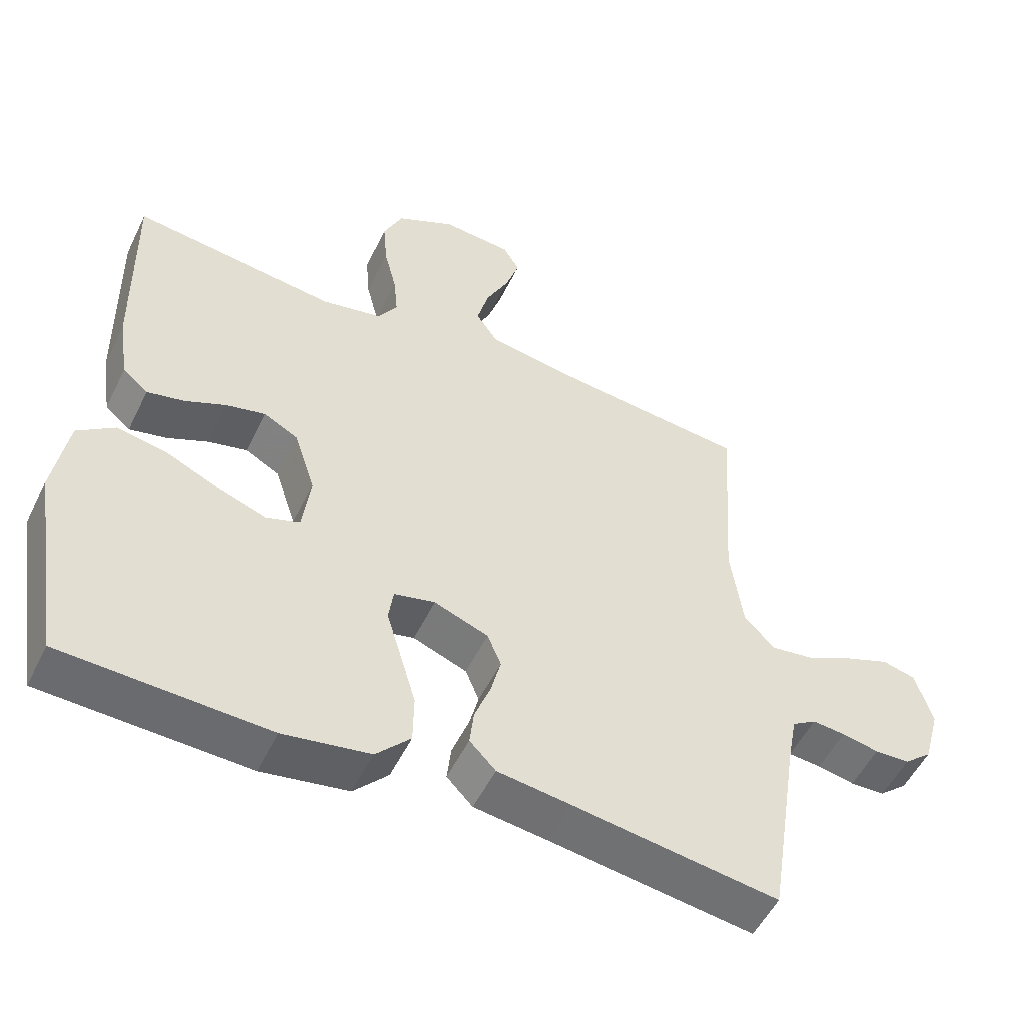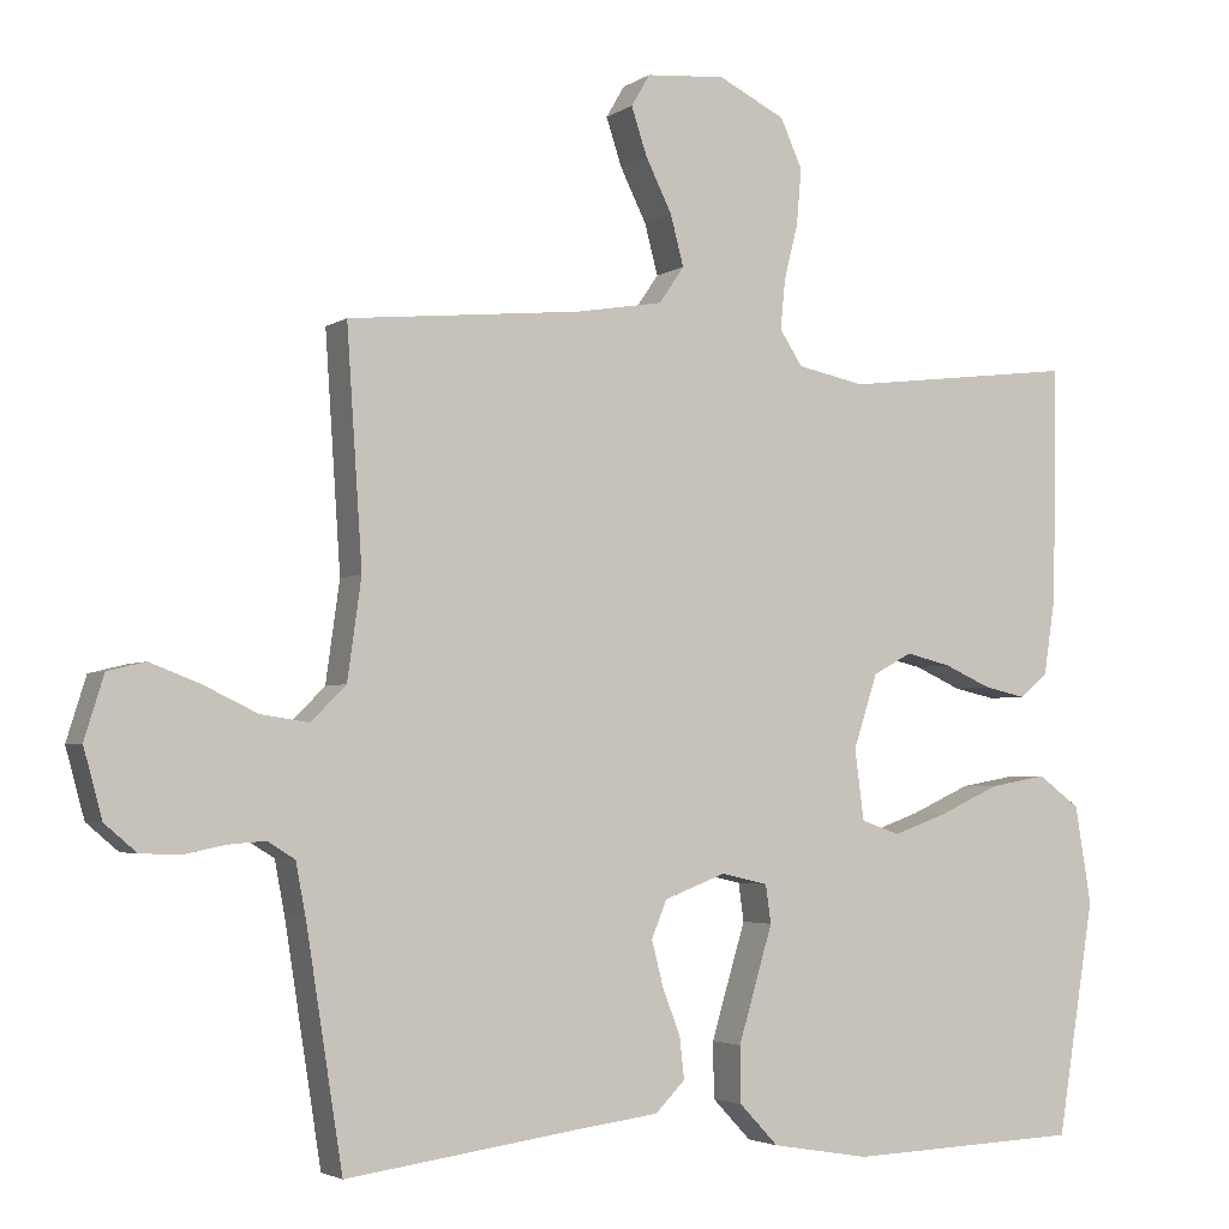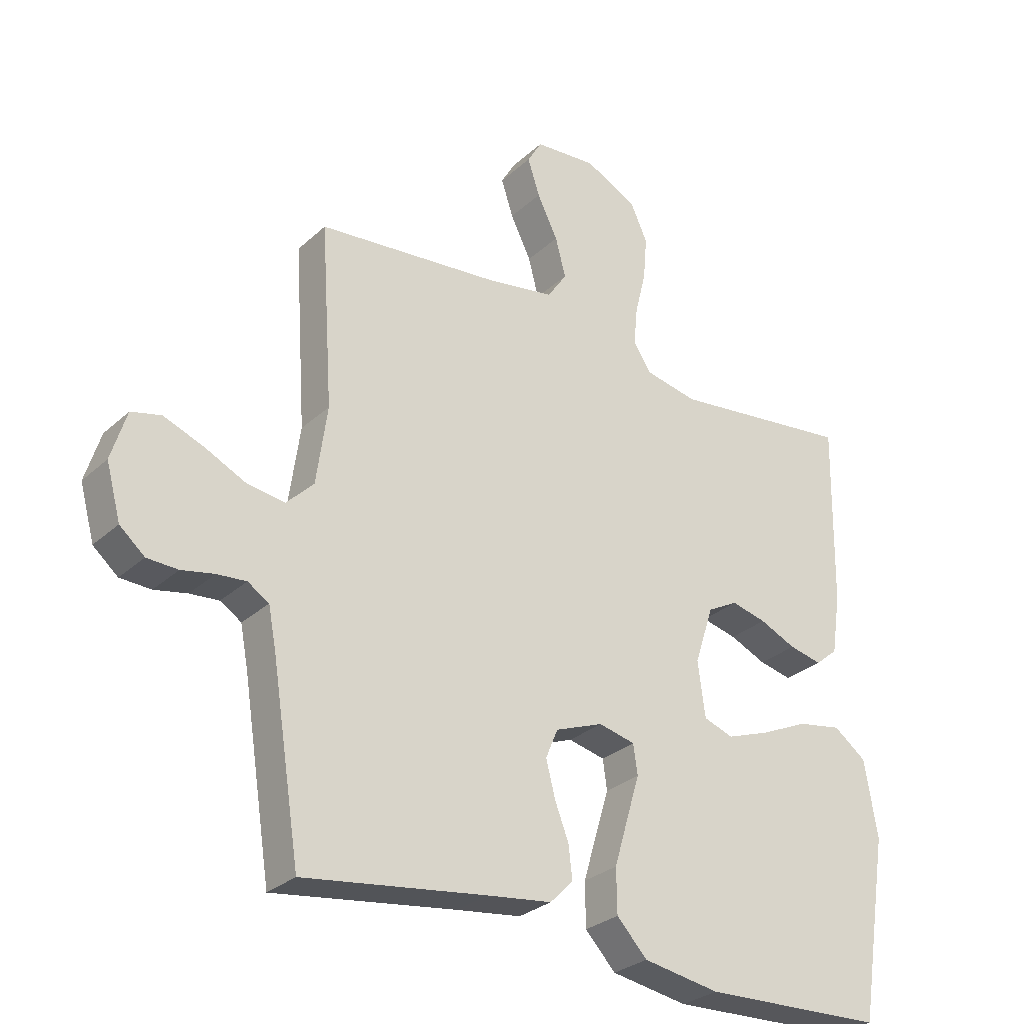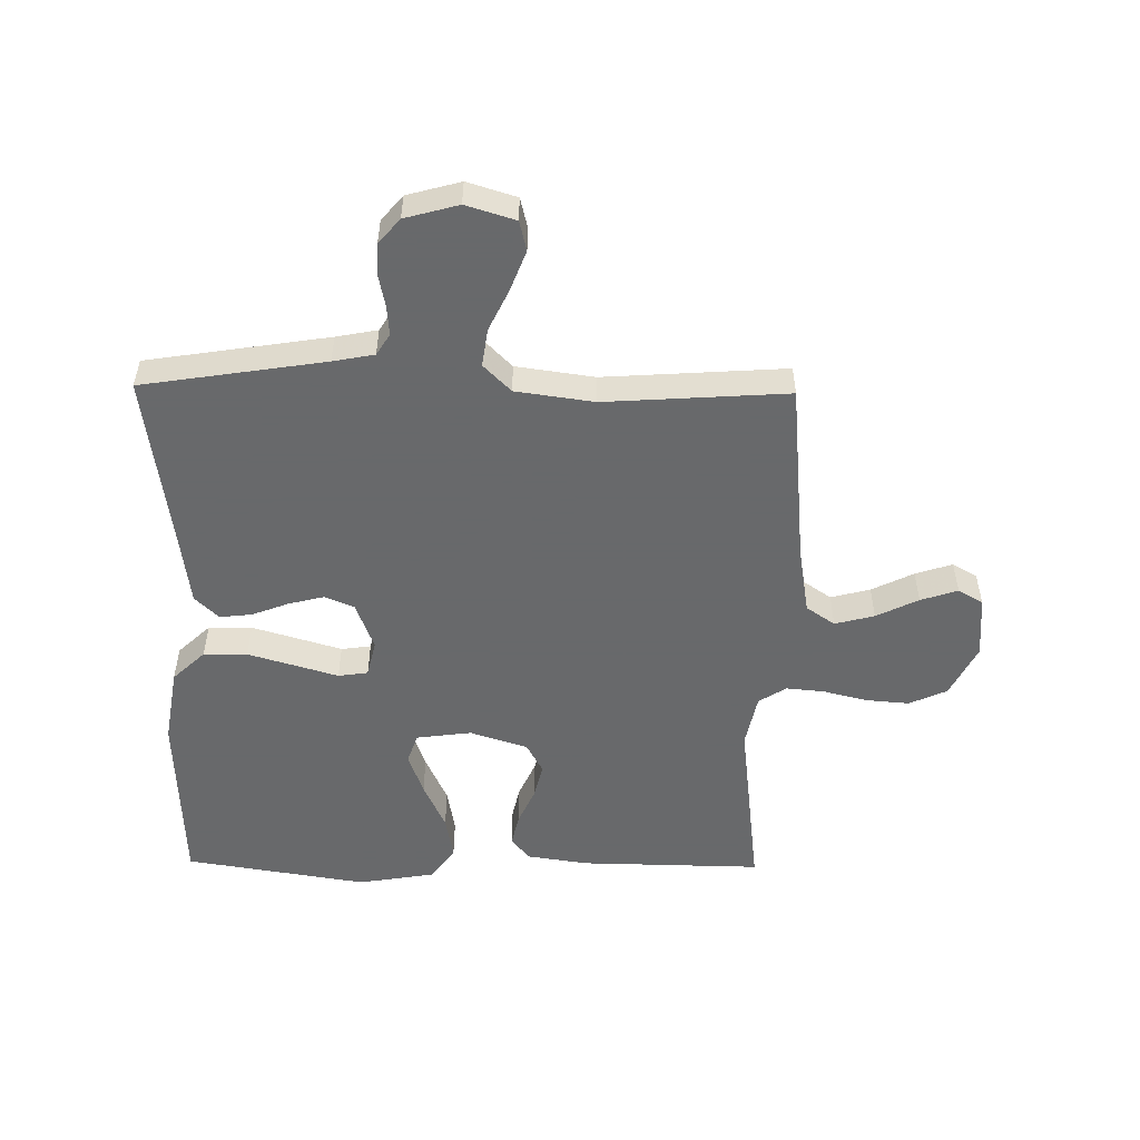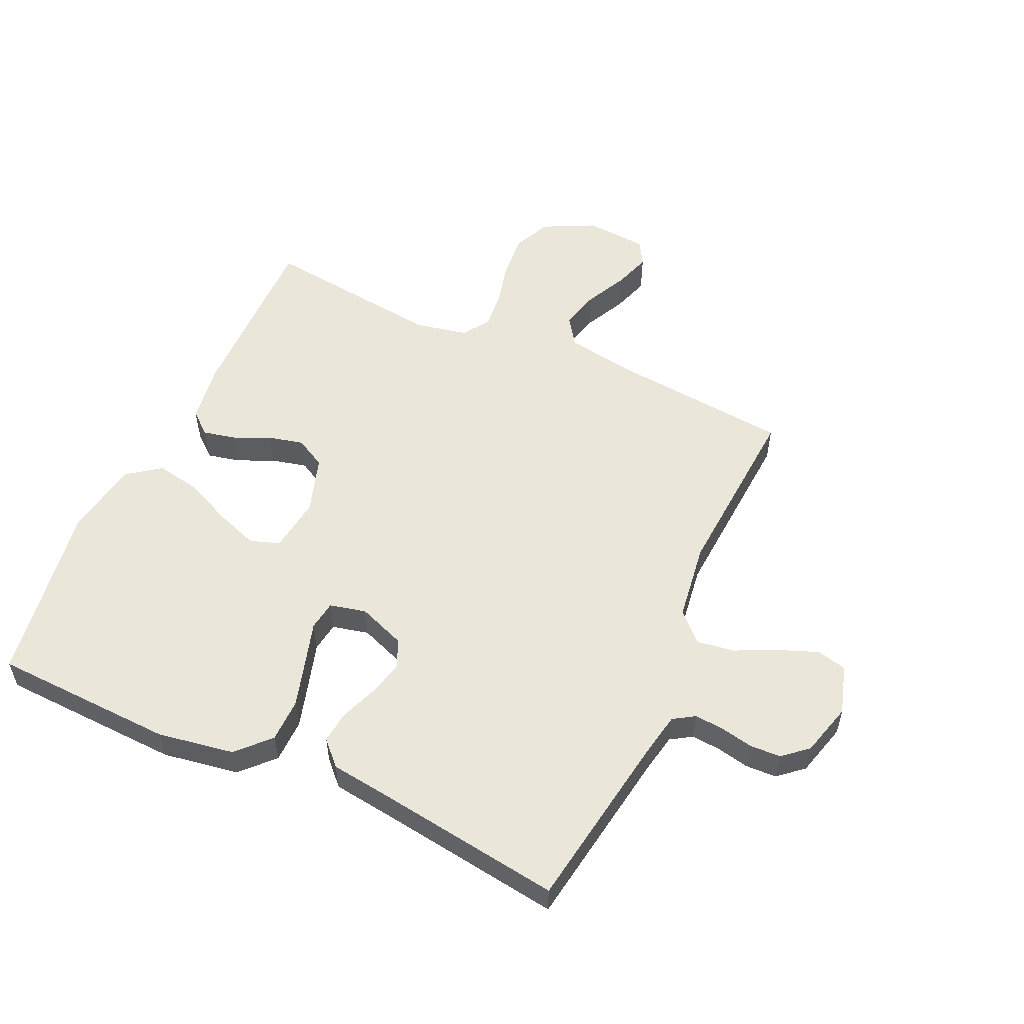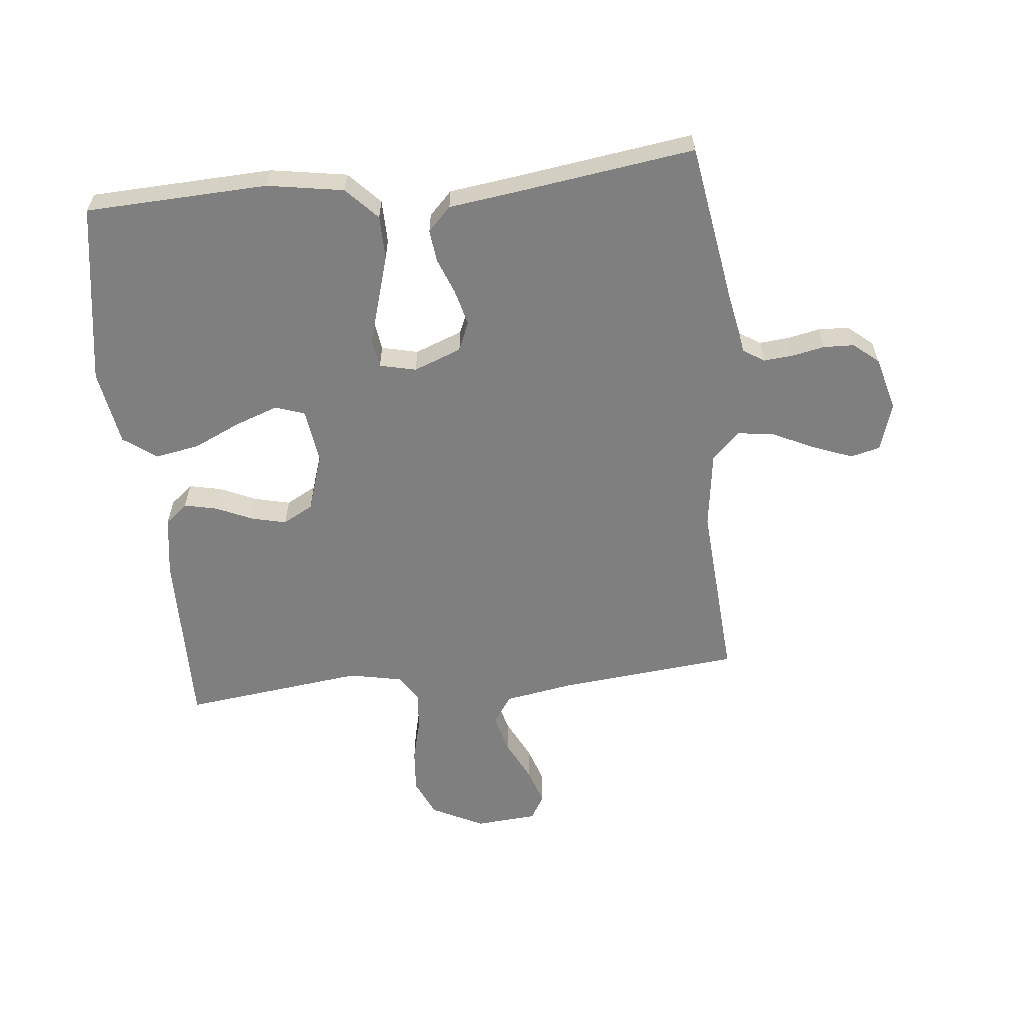
<metadata>
{"format":"obj","ext":"obj","renderer":"f3d","projection":"perspective","resolution":1024,"background":"white","views":[{"elev":-52.7,"azim":154.4,"up":"+Z"},{"elev":-3.3,"azim":-26.5,"up":"+Z"},{"elev":-28.9,"azim":-37.0,"up":"+Z"},{"elev":-52.6,"azim":-90.8,"up":"+Y"},{"elev":54.7,"azim":-155.4,"up":"+Y"},{"elev":-59.7,"azim":-174.0,"up":"+Y"}]}
</metadata>
<code>
v -0.5 0.07 0.5
v -0.2 0.07 0.529
v -0.087 0.07 0.548
v -0.055 0.07 0.595
v -0.072 0.07 0.66
v -0.106 0.07 0.729
v -0.126 0.07 0.79
v -0.102 0.07 0.831
v 0 0.07 0.839
v 0.086 0.07 0.796
v 0.114 0.07 0.734
v 0.108 0.07 0.662
v 0.09 0.07 0.59
v 0.084 0.07 0.527
v 0.113 0.07 0.482
v 0.2 0.07 0.464
v 0.5 0.07 0.5
v 0.495 0.07 0.2
v 0.48 0.07 0.1
v 0.443 0.07 0.069
v 0.389 0.07 0.081
v 0.329 0.07 0.108
v 0.271 0.07 0.122
v 0.221 0.07 0.095
v 0.19 0.07 0
v 0.202 0.07 -0.091
v 0.251 0.07 -0.108
v 0.321 0.07 -0.083
v 0.4 0.07 -0.047
v 0.473 0.07 -0.034
v 0.527 0.07 -0.074
v 0.548 0.07 -0.2
v 0.5 0.07 -0.5
v 0.2 0.07 -0.512
v 0.074 0.07 -0.491
v 0.024 0.07 -0.438
v 0.023 0.07 -0.366
v 0.046 0.07 -0.288
v 0.067 0.07 -0.218
v 0.06 0.07 -0.169
v 0 0.07 -0.155
v -0.079 0.07 -0.185
v -0.099 0.07 -0.233
v -0.084 0.07 -0.292
v -0.061 0.07 -0.352
v -0.055 0.07 -0.405
v -0.093 0.07 -0.444
v -0.2 0.07 -0.458
v -0.5 0.07 -0.5
v -0.547 0.07 -0.2
v -0.56 0.07 -0.132
v -0.595 0.07 -0.11
v -0.643 0.07 -0.114
v -0.697 0.07 -0.125
v -0.748 0.07 -0.123
v -0.789 0.07 -0.088
v -0.813 0.07 0
v -0.788 0.07 0.081
v -0.739 0.07 0.093
v -0.674 0.07 0.068
v -0.605 0.07 0.035
v -0.543 0.07 0.026
v -0.498 0.07 0.071
v -0.48 0.07 0.2
v -0.5 0 0.5
v -0.2 0 0.529
v -0.087 0 0.548
v -0.055 0 0.595
v -0.072 0 0.66
v -0.106 0 0.729
v -0.126 0 0.79
v -0.102 0 0.831
v 0 0 0.839
v 0.086 0 0.796
v 0.114 0 0.734
v 0.108 0 0.662
v 0.09 0 0.59
v 0.084 0 0.527
v 0.113 0 0.482
v 0.2 0 0.464
v 0.5 0 0.5
v 0.495 0 0.2
v 0.48 0 0.1
v 0.443 0 0.069
v 0.389 0 0.081
v 0.329 0 0.108
v 0.271 0 0.122
v 0.221 0 0.095
v 0.19 0 0
v 0.202 0 -0.091
v 0.251 0 -0.108
v 0.321 0 -0.083
v 0.4 0 -0.047
v 0.473 0 -0.034
v 0.527 0 -0.074
v 0.548 0 -0.2
v 0.5 0 -0.5
v 0.2 0 -0.512
v 0.074 0 -0.491
v 0.024 0 -0.438
v 0.023 0 -0.366
v 0.046 0 -0.288
v 0.067 0 -0.218
v 0.06 0 -0.169
v 0 0 -0.155
v -0.079 0 -0.185
v -0.099 0 -0.233
v -0.084 0 -0.292
v -0.061 0 -0.352
v -0.055 0 -0.405
v -0.093 0 -0.444
v -0.2 0 -0.458
v -0.5 0 -0.5
v -0.547 0 -0.2
v -0.56 0 -0.132
v -0.595 0 -0.11
v -0.643 0 -0.114
v -0.697 0 -0.125
v -0.748 0 -0.123
v -0.789 0 -0.088
v -0.813 0 0
v -0.788 0 0.081
v -0.739 0 0.093
v -0.674 0 0.068
v -0.605 0 0.035
v -0.543 0 0.026
v -0.498 0 0.071
v -0.48 0 0.2
f 58 59 60 61
f 56 57 58 61
f 56 61 62
f 53 54 55 56
f 52 53 56 62
f 51 52 62 63
f 48 49 50
f 48 50 51 63
f 44 45 46 47
f 43 44 47 48
f 42 43 48 63
f 36 37 38 39
f 34 35 36 39
f 34 39 40
f 33 34 40
f 32 33 40
f 31 32 40 41
f 28 29 30 31
f 27 28 31
f 19 20 21 22
f 19 22 23
f 16 17 18 19
f 15 16 19 23
f 14 15 23 24
f 10 11 12 13
f 10 13 14
f 9 10 14
f 8 9 14
f 5 6 7 8
f 4 5 8 14
f 3 4 14 24
f 64 1 2
f 41 42 63 64
f 27 31 41
f 26 27 41
f 25 26 41 64
f 24 25 64
f 2 3 24 64
f 125 124 123 122
f 125 122 121 120
f 126 125 120
f 120 119 118 117
f 126 120 117 116
f 127 126 116 115
f 114 113 112
f 127 115 114 112
f 111 110 109 108
f 112 111 108 107
f 127 112 107 106
f 103 102 101 100
f 103 100 99 98
f 104 103 98
f 104 98 97
f 104 97 96
f 105 104 96 95
f 95 94 93 92
f 95 92 91
f 86 85 84 83
f 87 86 83
f 83 82 81 80
f 87 83 80 79
f 88 87 79 78
f 77 76 75 74
f 78 77 74
f 78 74 73
f 78 73 72
f 72 71 70 69
f 78 72 69 68
f 88 78 68 67
f 66 65 128
f 128 127 106 105
f 105 95 91
f 105 91 90
f 128 105 90 89
f 128 89 88
f 128 88 67 66
f 1 65 66 2
f 2 66 67 3
f 3 67 68 4
f 4 68 69 5
f 5 69 70 6
f 6 70 71 7
f 7 71 72 8
f 8 72 73 9
f 9 73 74 10
f 10 74 75 11
f 11 75 76 12
f 12 76 77 13
f 13 77 78 14
f 14 78 79 15
f 15 79 80 16
f 16 80 81 17
f 17 81 82 18
f 18 82 83 19
f 19 83 84 20
f 20 84 85 21
f 21 85 86 22
f 22 86 87 23
f 23 87 88 24
f 24 88 89 25
f 25 89 90 26
f 26 90 91 27
f 27 91 92 28
f 28 92 93 29
f 29 93 94 30
f 30 94 95 31
f 31 95 96 32
f 32 96 97 33
f 33 97 98 34
f 34 98 99 35
f 35 99 100 36
f 36 100 101 37
f 37 101 102 38
f 38 102 103 39
f 39 103 104 40
f 40 104 105 41
f 41 105 106 42
f 42 106 107 43
f 43 107 108 44
f 44 108 109 45
f 45 109 110 46
f 46 110 111 47
f 47 111 112 48
f 48 112 113 49
f 49 113 114 50
f 50 114 115 51
f 51 115 116 52
f 52 116 117 53
f 53 117 118 54
f 54 118 119 55
f 55 119 120 56
f 56 120 121 57
f 57 121 122 58
f 58 122 123 59
f 59 123 124 60
f 60 124 125 61
f 61 125 126 62
f 62 126 127 63
f 63 127 128 64
f 64 128 65 1

</code>
